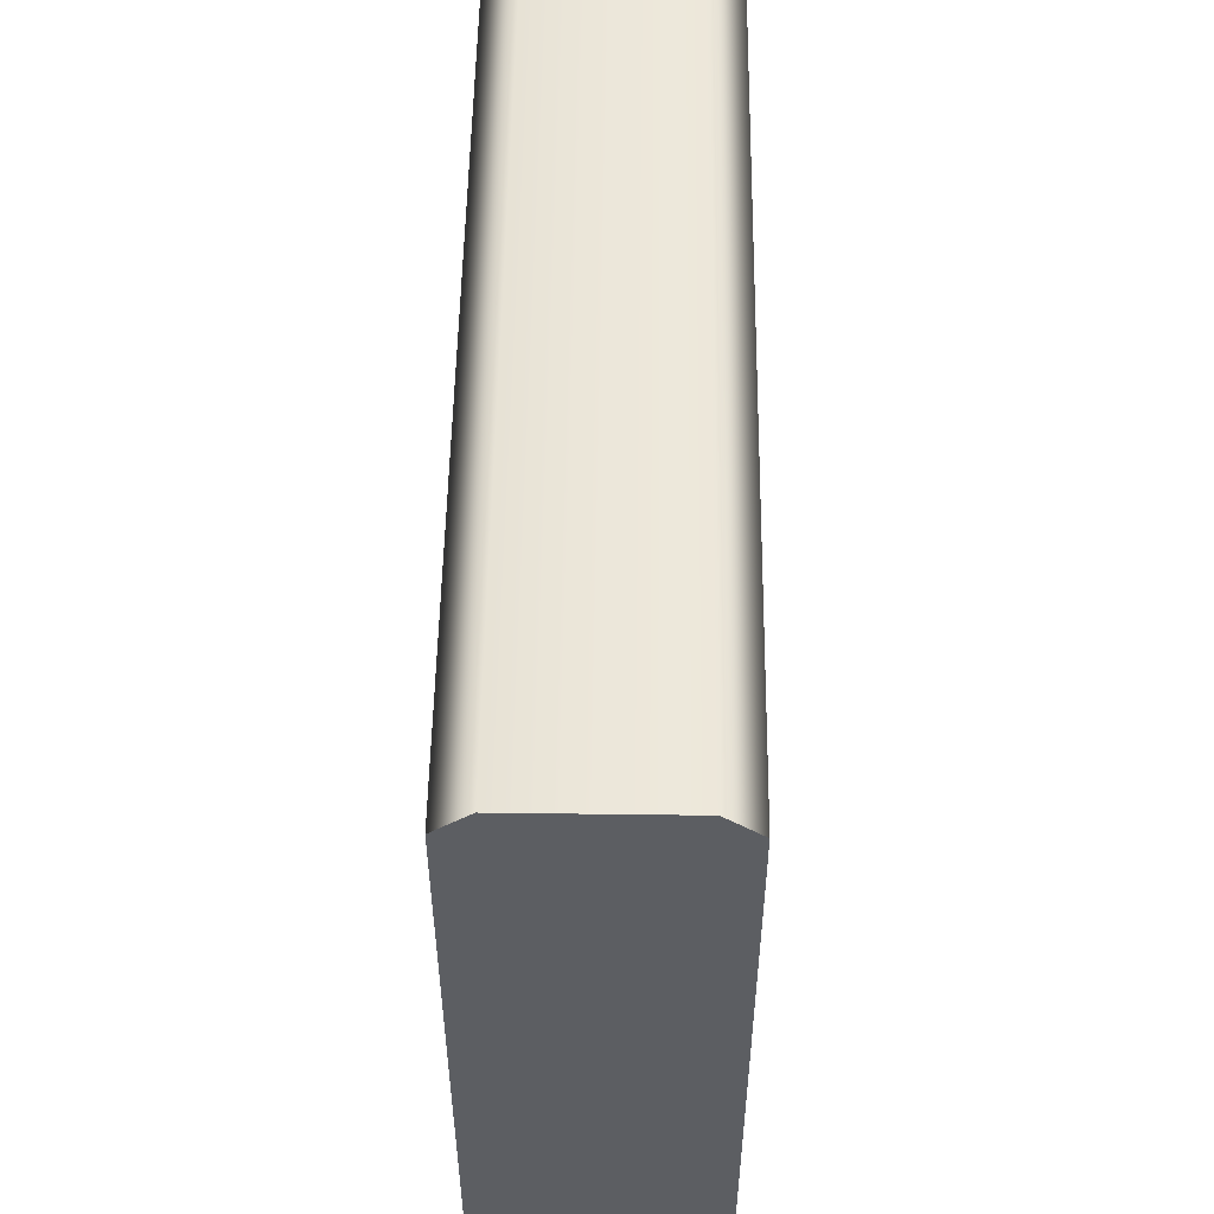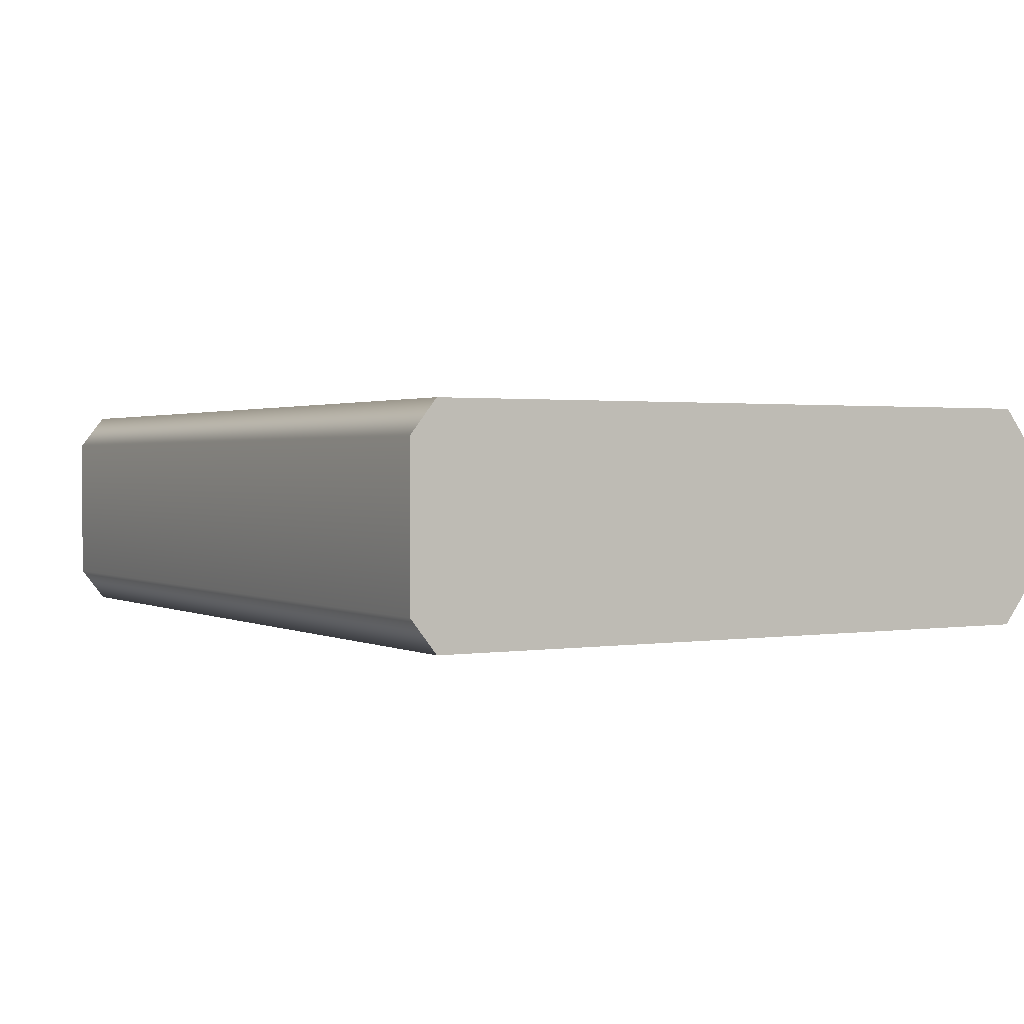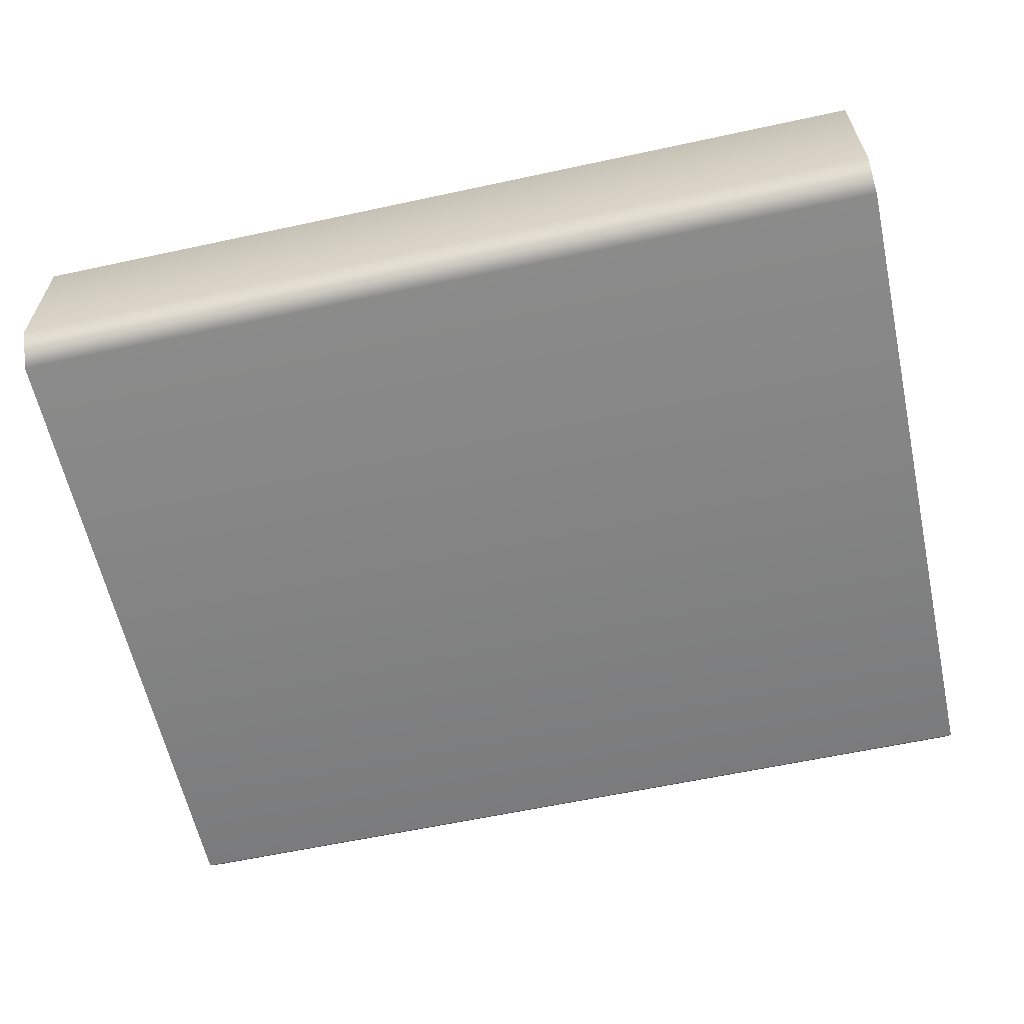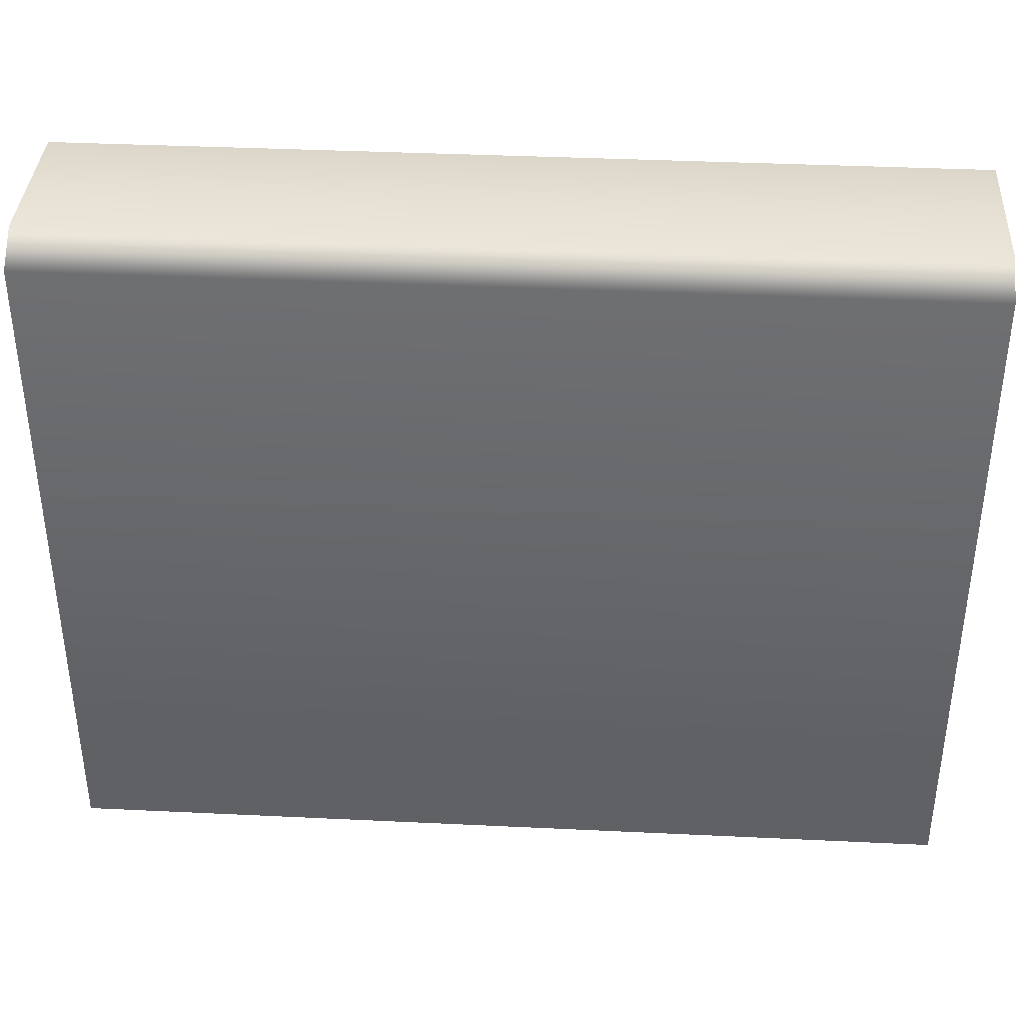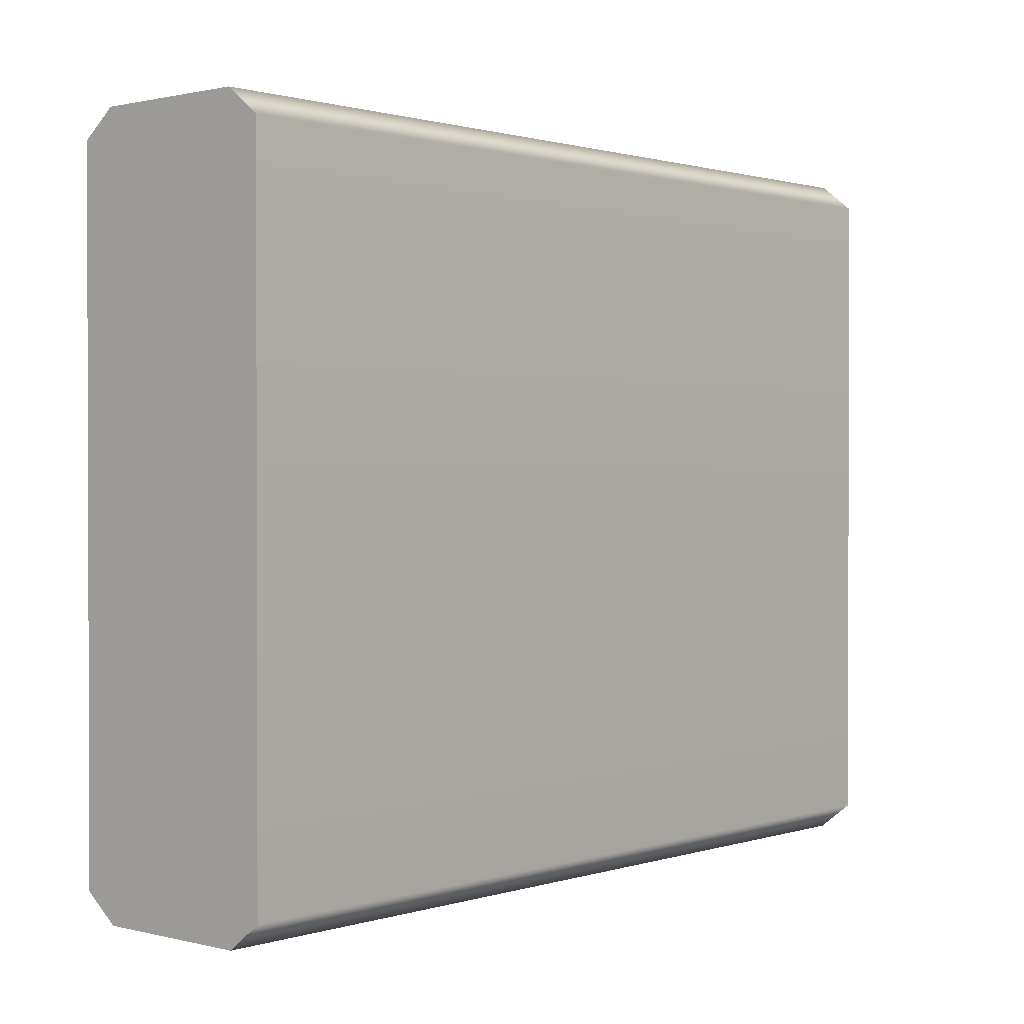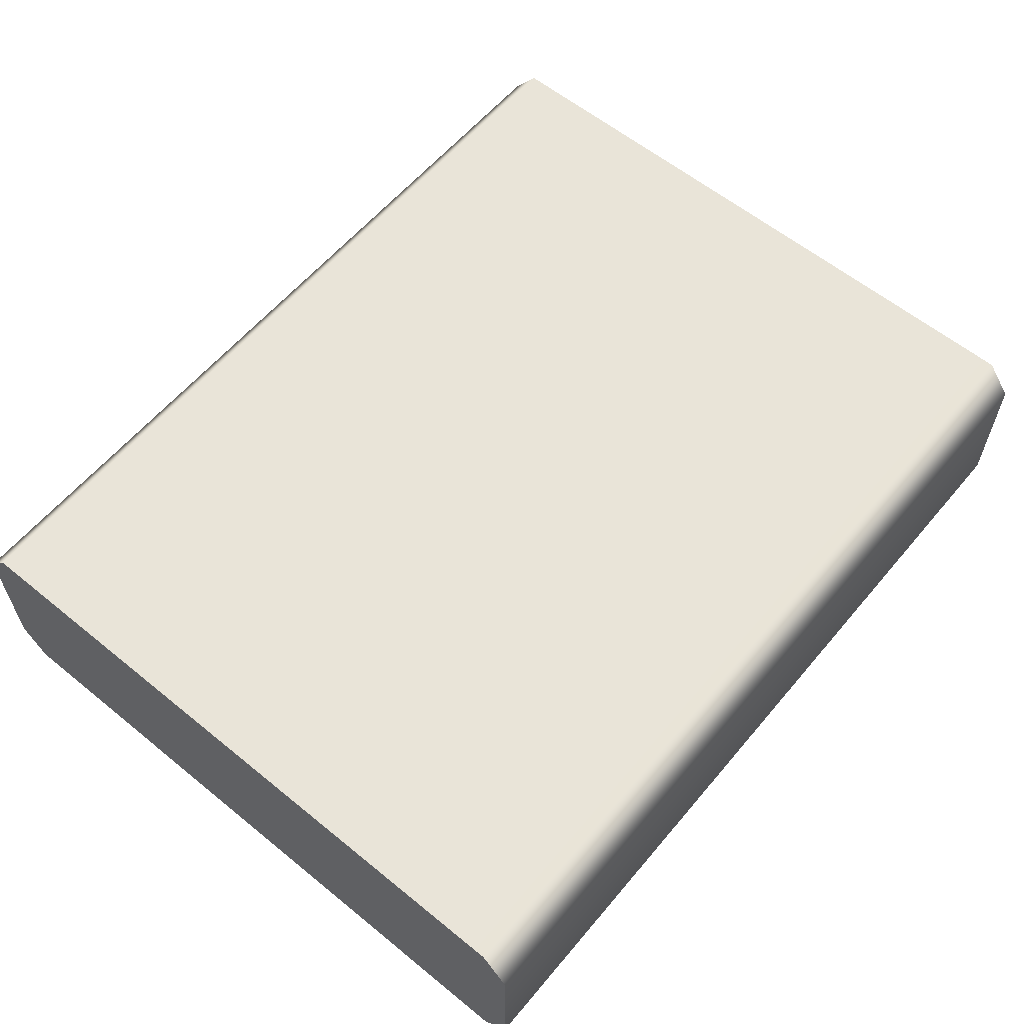
<metadata>
{"format":"obj","ext":"obj","renderer":"f3d","projection":"perspective","resolution":1024,"background":"white","views":[{"elev":52.5,"azim":-89.2,"up":"+Z"},{"elev":1.3,"azim":59.7,"up":"+Y"},{"elev":-61.1,"azim":12.4,"up":"+Y"},{"elev":37.7,"azim":-176.5,"up":"+Z"},{"elev":1.0,"azim":131.5,"up":"+Z"},{"elev":60.0,"azim":-50.2,"up":"+Y"}]}
</metadata>
<code>
v -22.91 0 17.27
v 22.91 0 17.27
v -22.91 11.52 17.27
v 22.91 11.52 17.27
v -22.91 11.52 -17.27
v 22.91 11.52 -17.27
v -22.91 0 -17.27
v 22.91 0 -17.27
v 22.91 9.78 18.63
v -22.91 9.78 18.63
v -22.91 9.78 -18.63
v 22.91 9.78 -18.63
v 22.91 1.739 18.63
v -22.91 1.739 18.63
v -22.91 1.739 -18.63
v 22.91 1.739 -18.63
f 1 2 13 14
f 3 4 6 5
f 15 16 8 7
f 7 8 2 1
f 2 8 16 13
f 7 1 14 15
f 10 9 4 3
f 11 10 3 5
f 5 6 12 11
f 9 12 6 4
f 14 13 9 10
f 15 14 10 11
f 11 12 16 15
f 13 16 12 9

</code>
